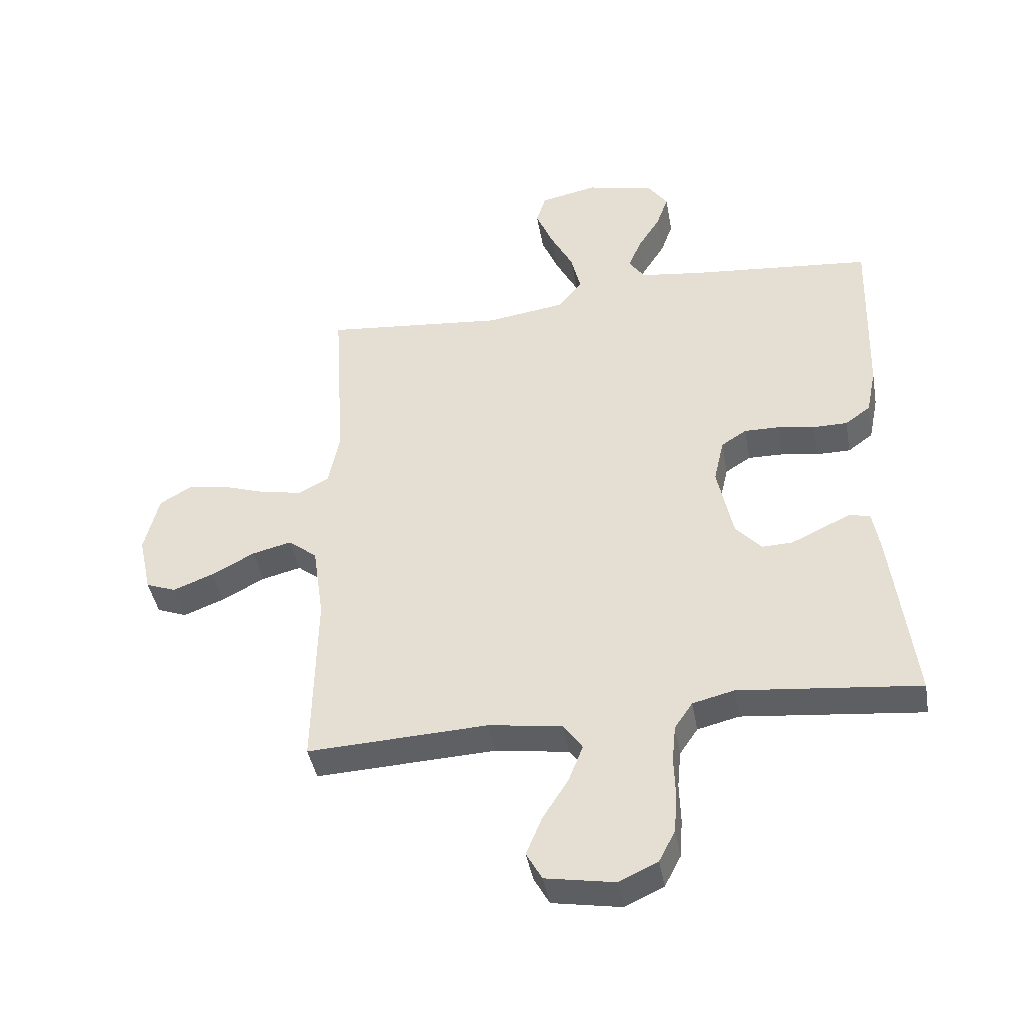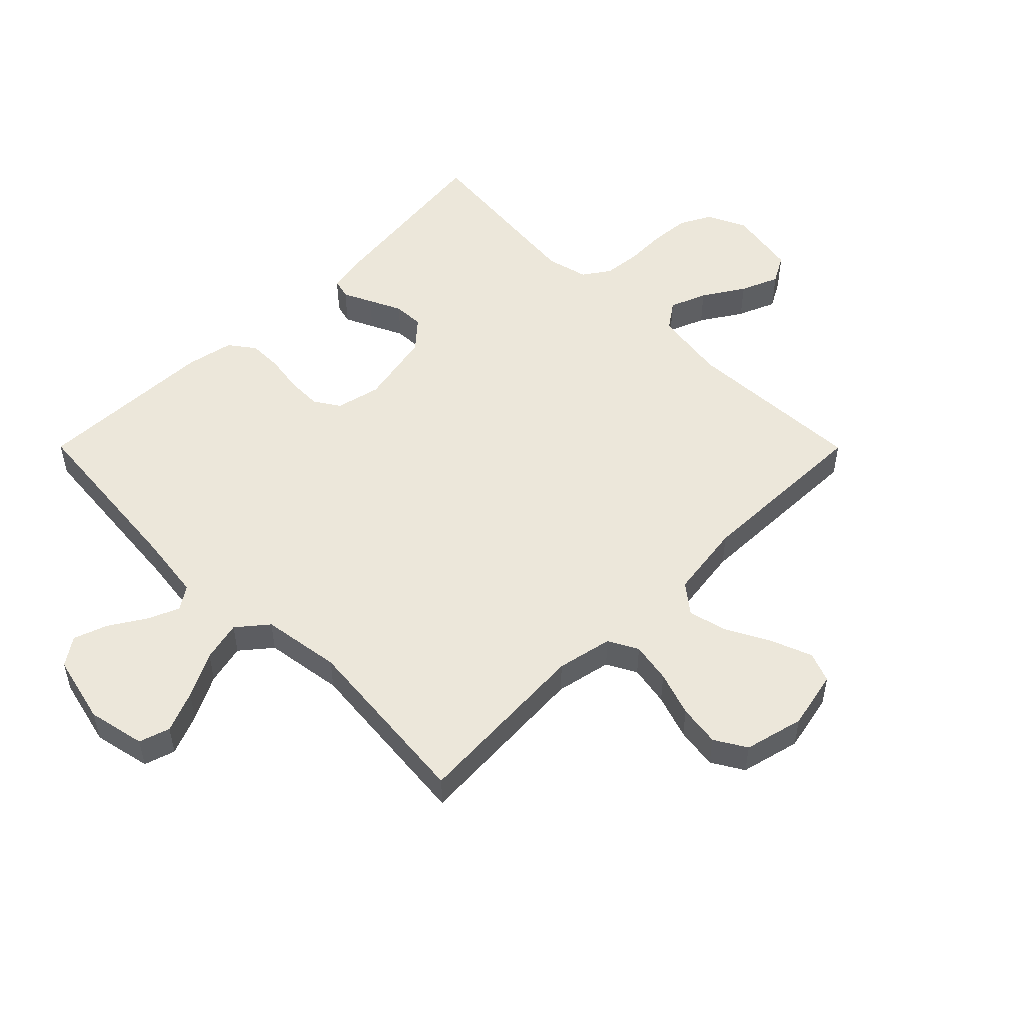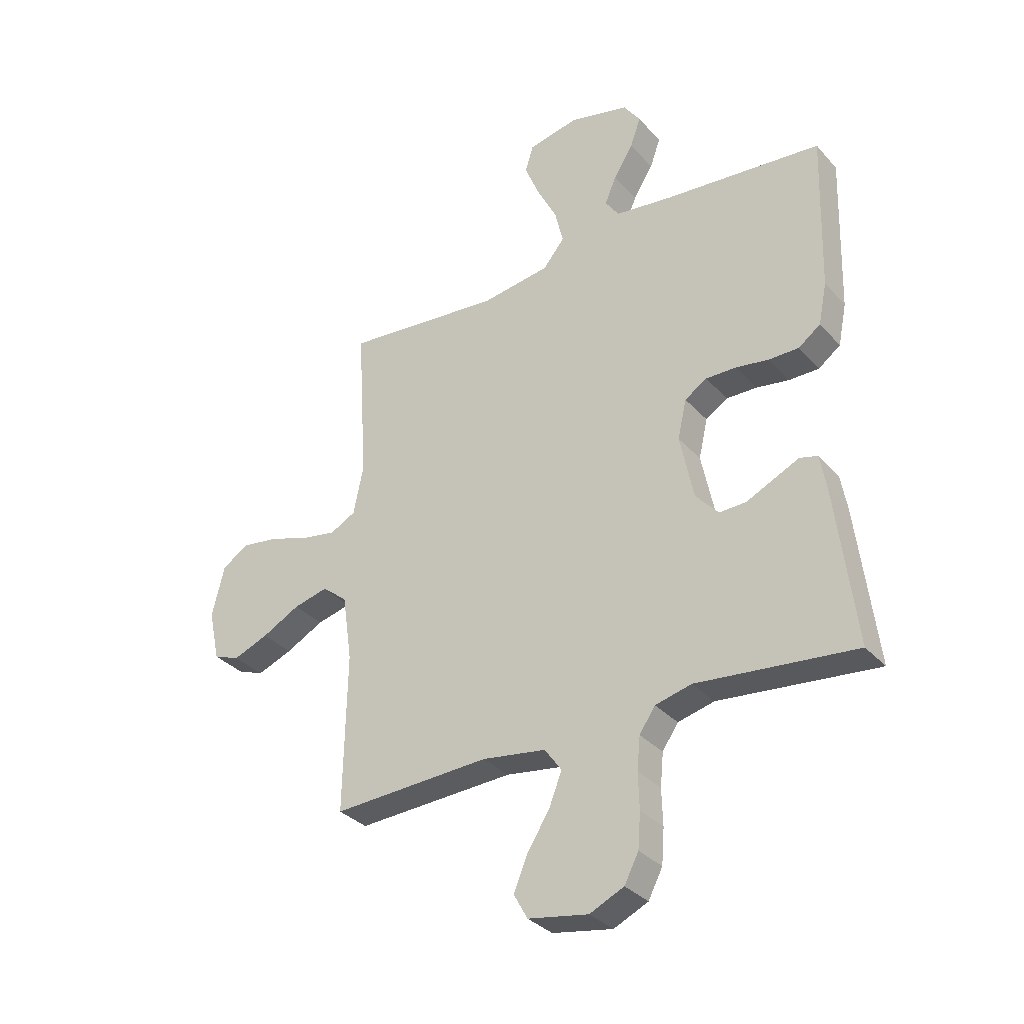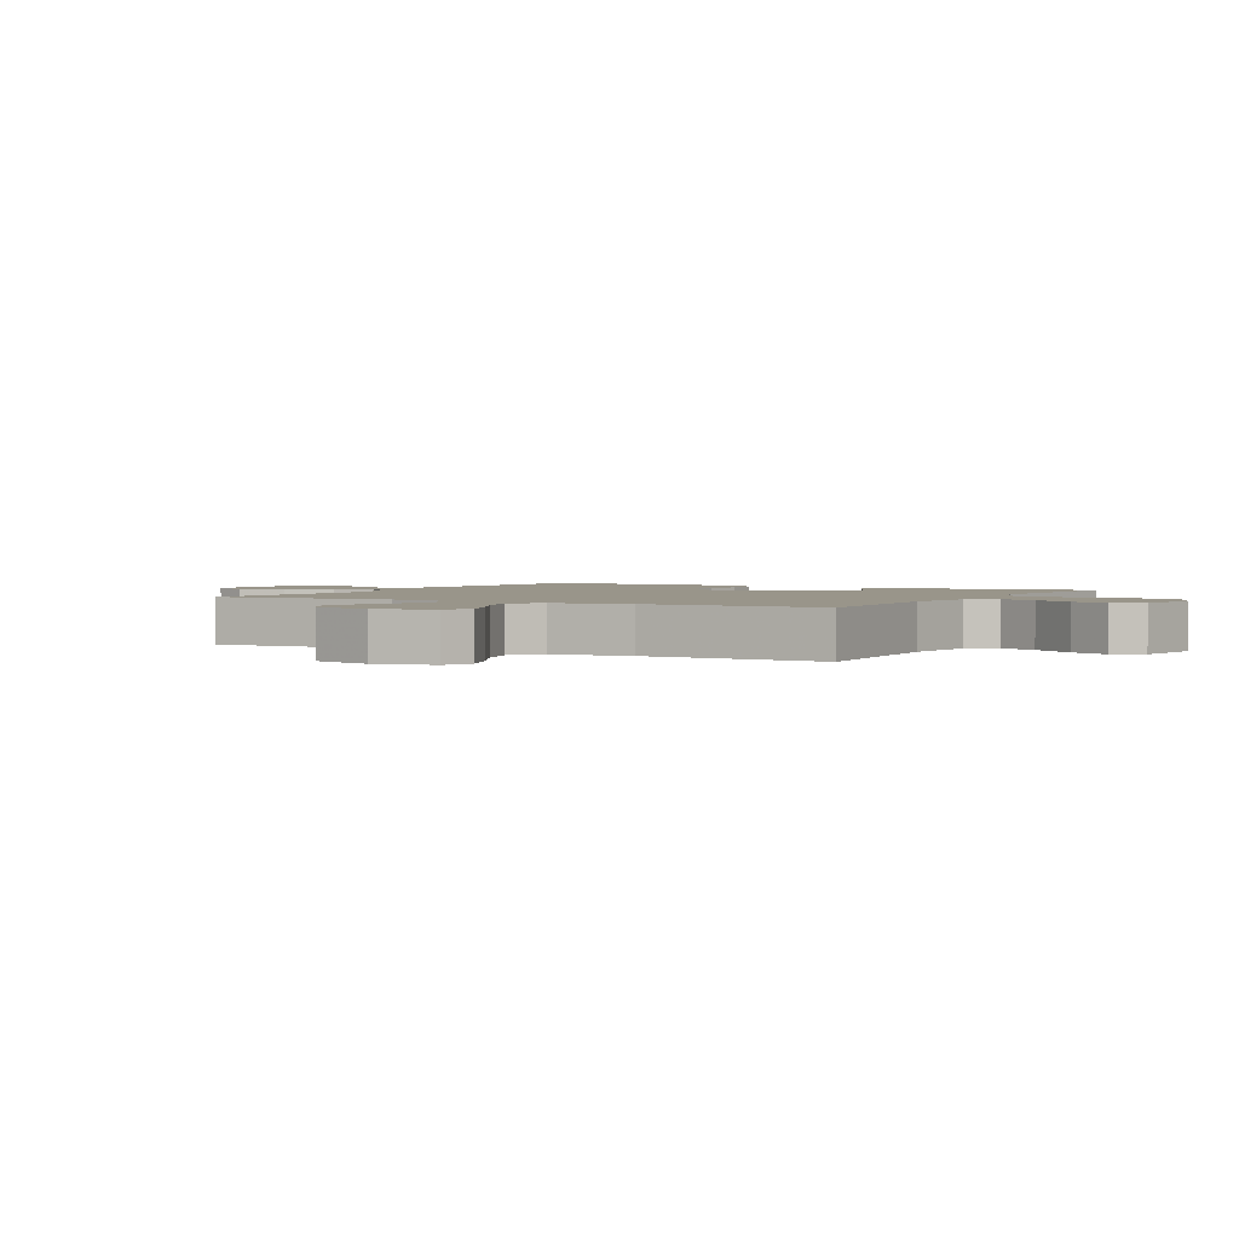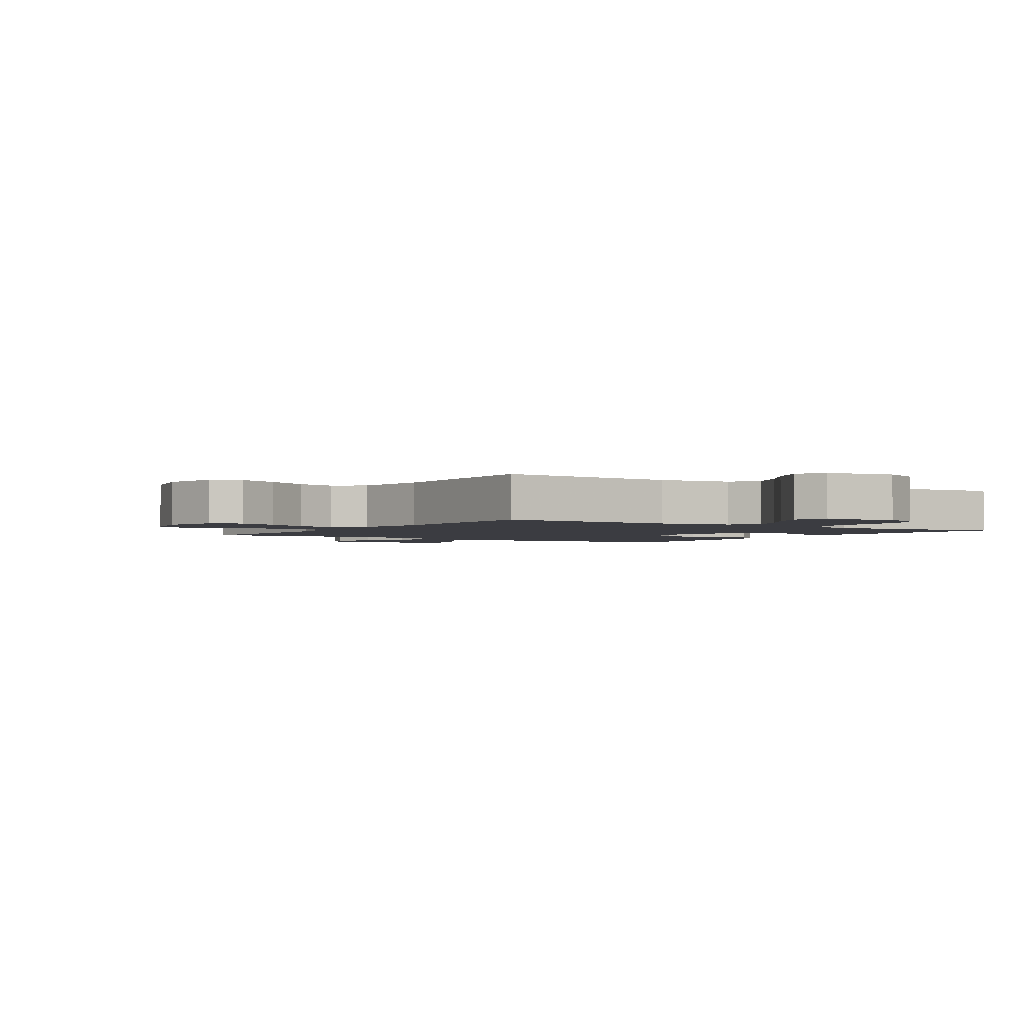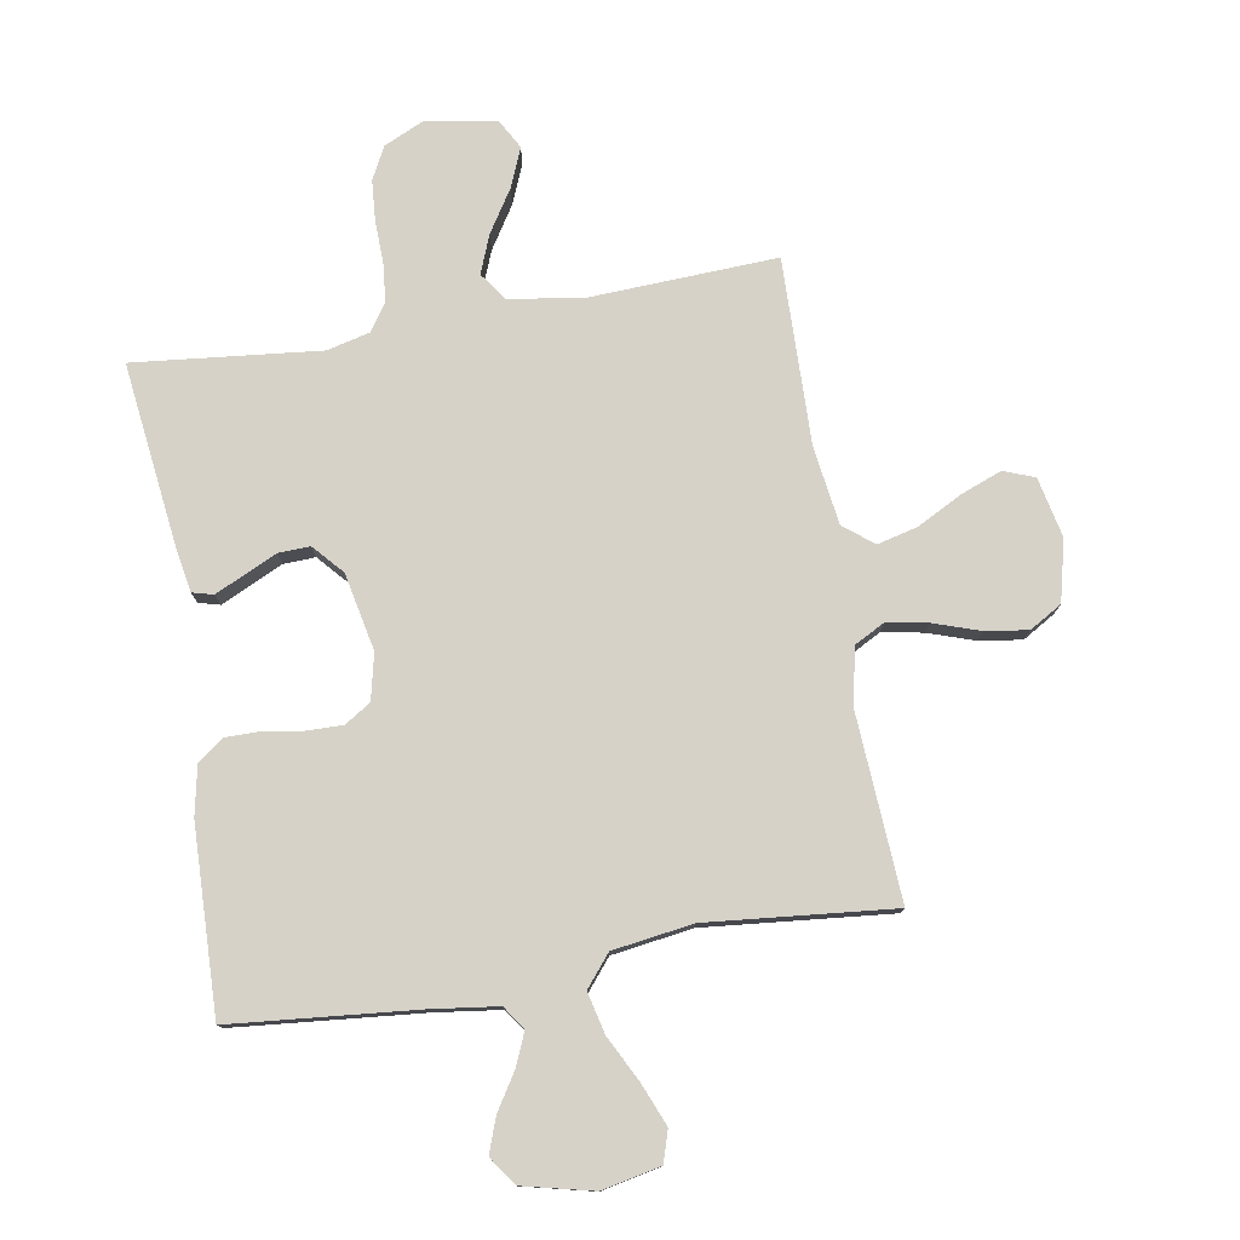
<metadata>
{"format":"obj","ext":"obj","renderer":"f3d","projection":"perspective","resolution":1024,"background":"white","views":[{"elev":-42.3,"azim":-170.0,"up":"+Z"},{"elev":51.7,"azim":45.1,"up":"+Y"},{"elev":-32.9,"azim":-145.4,"up":"+Z"},{"elev":2.1,"azim":119.2,"up":"+Y"},{"elev":-2.2,"azim":146.9,"up":"+Y"},{"elev":77.8,"azim":-9.6,"up":"+Y"}]}
</metadata>
<code>
v 0.5 0.07 -0.5
v 0.2 0.07 -0.486
v 0.079 0.07 -0.504
v 0.047 0.07 -0.549
v 0.071 0.07 -0.61
v 0.114 0.07 -0.678
v 0.14 0.07 -0.741
v 0.114 0.07 -0.788
v 0 0.07 -0.808
v -0.065 0.07 -0.778
v -0.092 0.07 -0.726
v -0.097 0.07 -0.66
v -0.095 0.07 -0.592
v -0.101 0.07 -0.53
v -0.131 0.07 -0.486
v -0.2 0.07 -0.469
v -0.5 0.07 -0.5
v -0.463 0.07 -0.2
v -0.451 0.07 -0.133
v -0.417 0.07 -0.124
v -0.37 0.07 -0.146
v -0.317 0.07 -0.171
v -0.266 0.07 -0.173
v -0.223 0.07 -0.125
v -0.197 0.07 0
v -0.214 0.07 0.074
v -0.256 0.07 0.101
v -0.314 0.07 0.1
v -0.376 0.07 0.09
v -0.433 0.07 0.09
v -0.475 0.07 0.121
v -0.491 0.07 0.2
v -0.5 0.07 0.5
v -0.2 0.07 0.528
v -0.093 0.07 0.542
v -0.067 0.07 0.58
v -0.089 0.07 0.632
v -0.126 0.07 0.691
v -0.146 0.07 0.747
v -0.114 0.07 0.793
v 0 0.07 0.82
v 0.095 0.07 0.8
v 0.111 0.07 0.749
v 0.083 0.07 0.681
v 0.045 0.07 0.607
v 0.029 0.07 0.54
v 0.07 0.07 0.49
v 0.2 0.07 0.471
v 0.5 0.07 0.5
v 0.481 0.07 0.2
v 0.5 0.07 0.108
v 0.549 0.07 0.082
v 0.616 0.07 0.094
v 0.69 0.07 0.119
v 0.759 0.07 0.129
v 0.811 0.07 0.098
v 0.835 0.07 0
v 0.814 0.07 -0.097
v 0.764 0.07 -0.116
v 0.697 0.07 -0.09
v 0.625 0.07 -0.052
v 0.56 0.07 -0.036
v 0.512 0.07 -0.074
v 0.494 0.07 -0.2
v 0.5 0 -0.5
v 0.2 0 -0.486
v 0.079 0 -0.504
v 0.047 0 -0.549
v 0.071 0 -0.61
v 0.114 0 -0.678
v 0.14 0 -0.741
v 0.114 0 -0.788
v 0 0 -0.808
v -0.065 0 -0.778
v -0.092 0 -0.726
v -0.097 0 -0.66
v -0.095 0 -0.592
v -0.101 0 -0.53
v -0.131 0 -0.486
v -0.2 0 -0.469
v -0.5 0 -0.5
v -0.463 0 -0.2
v -0.451 0 -0.133
v -0.417 0 -0.124
v -0.37 0 -0.146
v -0.317 0 -0.171
v -0.266 0 -0.173
v -0.223 0 -0.125
v -0.197 0 0
v -0.214 0 0.074
v -0.256 0 0.101
v -0.314 0 0.1
v -0.376 0 0.09
v -0.433 0 0.09
v -0.475 0 0.121
v -0.491 0 0.2
v -0.5 0 0.5
v -0.2 0 0.528
v -0.093 0 0.542
v -0.067 0 0.58
v -0.089 0 0.632
v -0.126 0 0.691
v -0.146 0 0.747
v -0.114 0 0.793
v 0 0 0.82
v 0.095 0 0.8
v 0.111 0 0.749
v 0.083 0 0.681
v 0.045 0 0.607
v 0.029 0 0.54
v 0.07 0 0.49
v 0.2 0 0.471
v 0.5 0 0.5
v 0.481 0 0.2
v 0.5 0 0.108
v 0.549 0 0.082
v 0.616 0 0.094
v 0.69 0 0.119
v 0.759 0 0.129
v 0.811 0 0.098
v 0.835 0 0
v 0.814 0 -0.097
v 0.764 0 -0.116
v 0.697 0 -0.09
v 0.625 0 -0.052
v 0.56 0 -0.036
v 0.512 0 -0.074
v 0.494 0 -0.2
f 58 59 60 61
f 58 61 62
f 57 58 62
f 56 57 62
f 53 54 55 56
f 52 53 56 62
f 51 52 62 63
f 48 49 50
f 47 48 50 51
f 42 43 44 45
f 40 41 42 45
f 40 45 46
f 37 38 39 40
f 36 37 40 46
f 35 36 46 47
f 31 32 33 34
f 28 29 30 31
f 27 28 31 34
f 26 27 34 35
f 19 20 21 22
f 17 18 19 22
f 16 17 22 23
f 15 16 23 24
f 10 11 12 13
f 10 13 14
f 9 10 14
f 8 9 14
f 5 6 7 8
f 4 5 8 14
f 3 4 14 15
f 64 1 2
f 25 26 35 47
f 47 51 63 64
f 24 25 47 64
f 15 24 64
f 2 3 15 64
f 125 124 123 122
f 126 125 122
f 126 122 121
f 126 121 120
f 120 119 118 117
f 126 120 117 116
f 127 126 116 115
f 114 113 112
f 115 114 112 111
f 109 108 107 106
f 109 106 105 104
f 110 109 104
f 104 103 102 101
f 110 104 101 100
f 111 110 100 99
f 98 97 96 95
f 95 94 93 92
f 98 95 92 91
f 99 98 91 90
f 86 85 84 83
f 86 83 82 81
f 87 86 81 80
f 88 87 80 79
f 77 76 75 74
f 78 77 74
f 78 74 73
f 78 73 72
f 72 71 70 69
f 78 72 69 68
f 79 78 68 67
f 66 65 128
f 111 99 90 89
f 128 127 115 111
f 128 111 89 88
f 128 88 79
f 128 79 67 66
f 1 65 66 2
f 2 66 67 3
f 3 67 68 4
f 4 68 69 5
f 5 69 70 6
f 6 70 71 7
f 7 71 72 8
f 8 72 73 9
f 9 73 74 10
f 10 74 75 11
f 11 75 76 12
f 12 76 77 13
f 13 77 78 14
f 14 78 79 15
f 15 79 80 16
f 16 80 81 17
f 17 81 82 18
f 18 82 83 19
f 19 83 84 20
f 20 84 85 21
f 21 85 86 22
f 22 86 87 23
f 23 87 88 24
f 24 88 89 25
f 25 89 90 26
f 26 90 91 27
f 27 91 92 28
f 28 92 93 29
f 29 93 94 30
f 30 94 95 31
f 31 95 96 32
f 32 96 97 33
f 33 97 98 34
f 34 98 99 35
f 35 99 100 36
f 36 100 101 37
f 37 101 102 38
f 38 102 103 39
f 39 103 104 40
f 40 104 105 41
f 41 105 106 42
f 42 106 107 43
f 43 107 108 44
f 44 108 109 45
f 45 109 110 46
f 46 110 111 47
f 47 111 112 48
f 48 112 113 49
f 49 113 114 50
f 50 114 115 51
f 51 115 116 52
f 52 116 117 53
f 53 117 118 54
f 54 118 119 55
f 55 119 120 56
f 56 120 121 57
f 57 121 122 58
f 58 122 123 59
f 59 123 124 60
f 60 124 125 61
f 61 125 126 62
f 62 126 127 63
f 63 127 128 64
f 64 128 65 1

</code>
